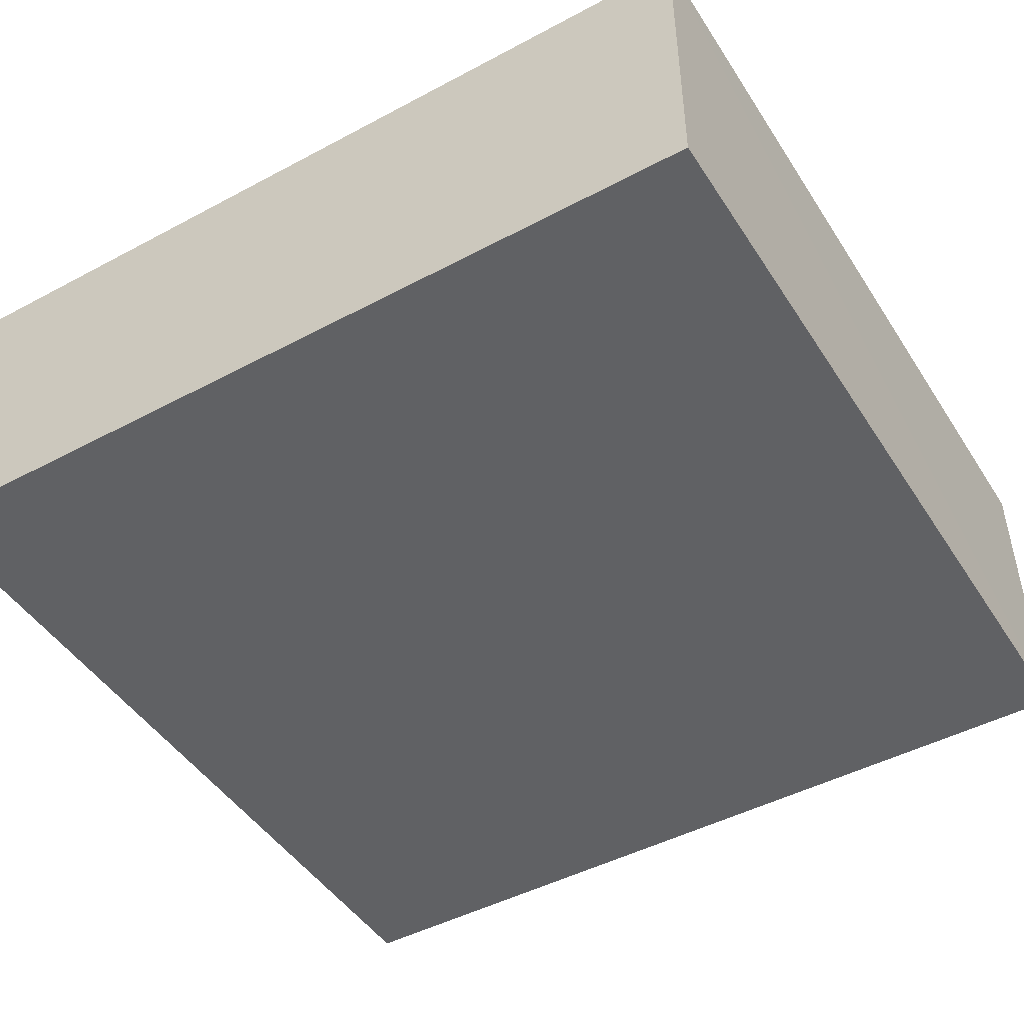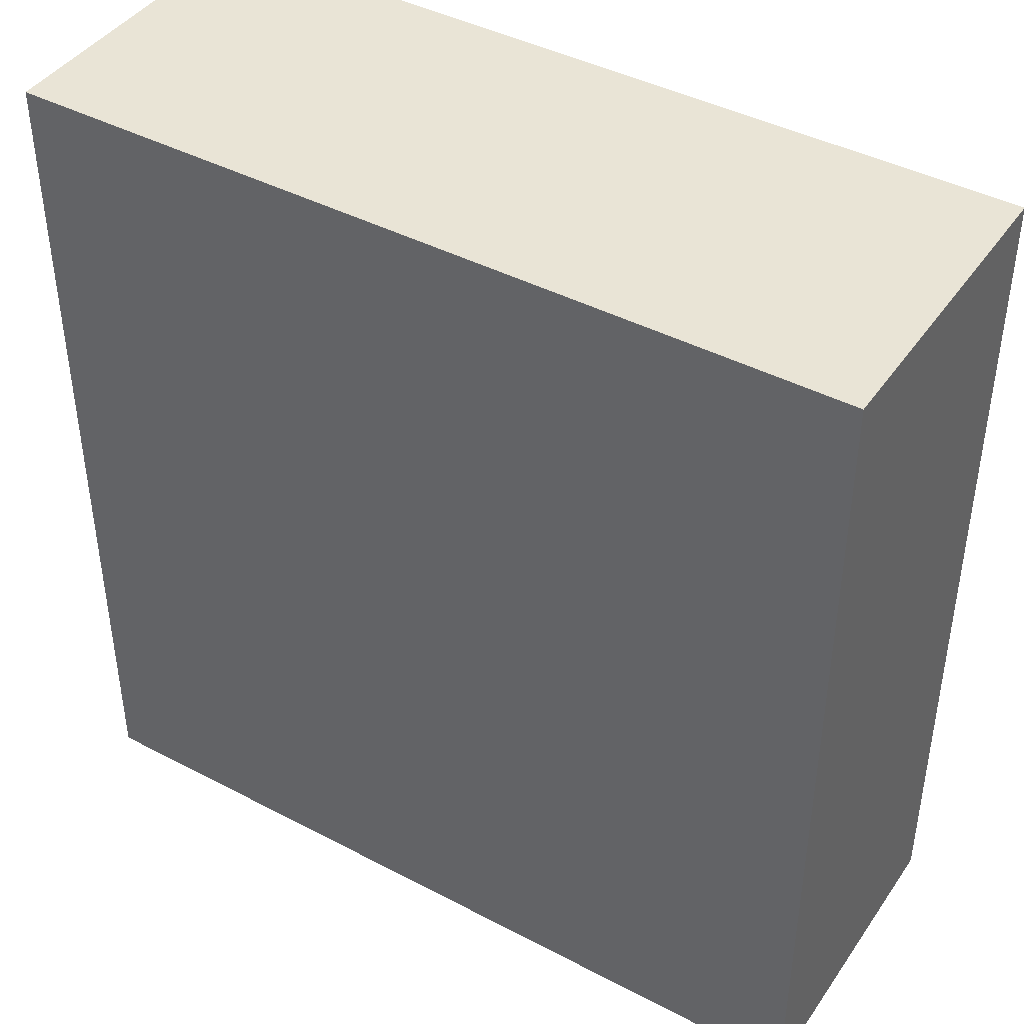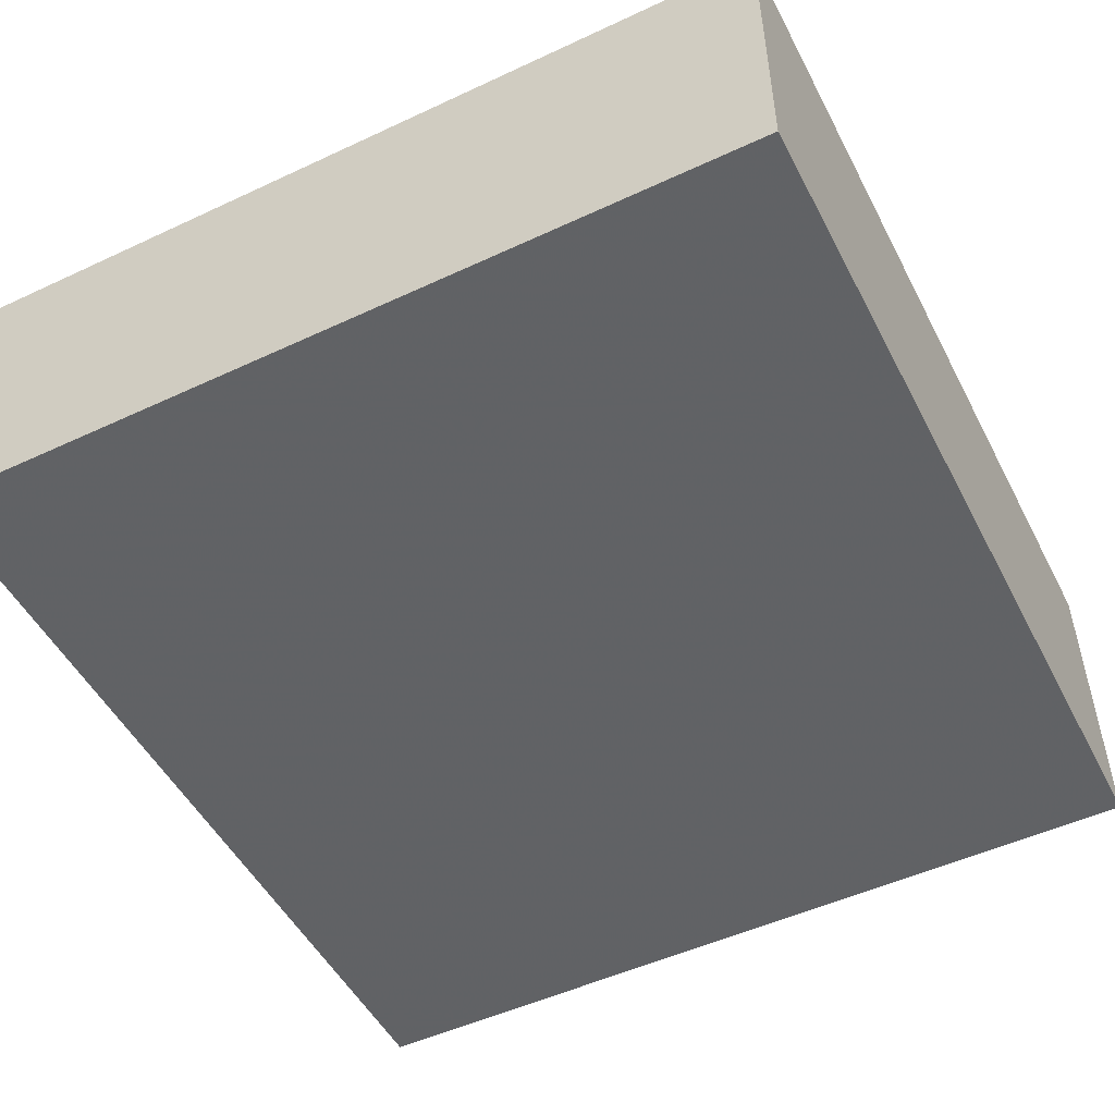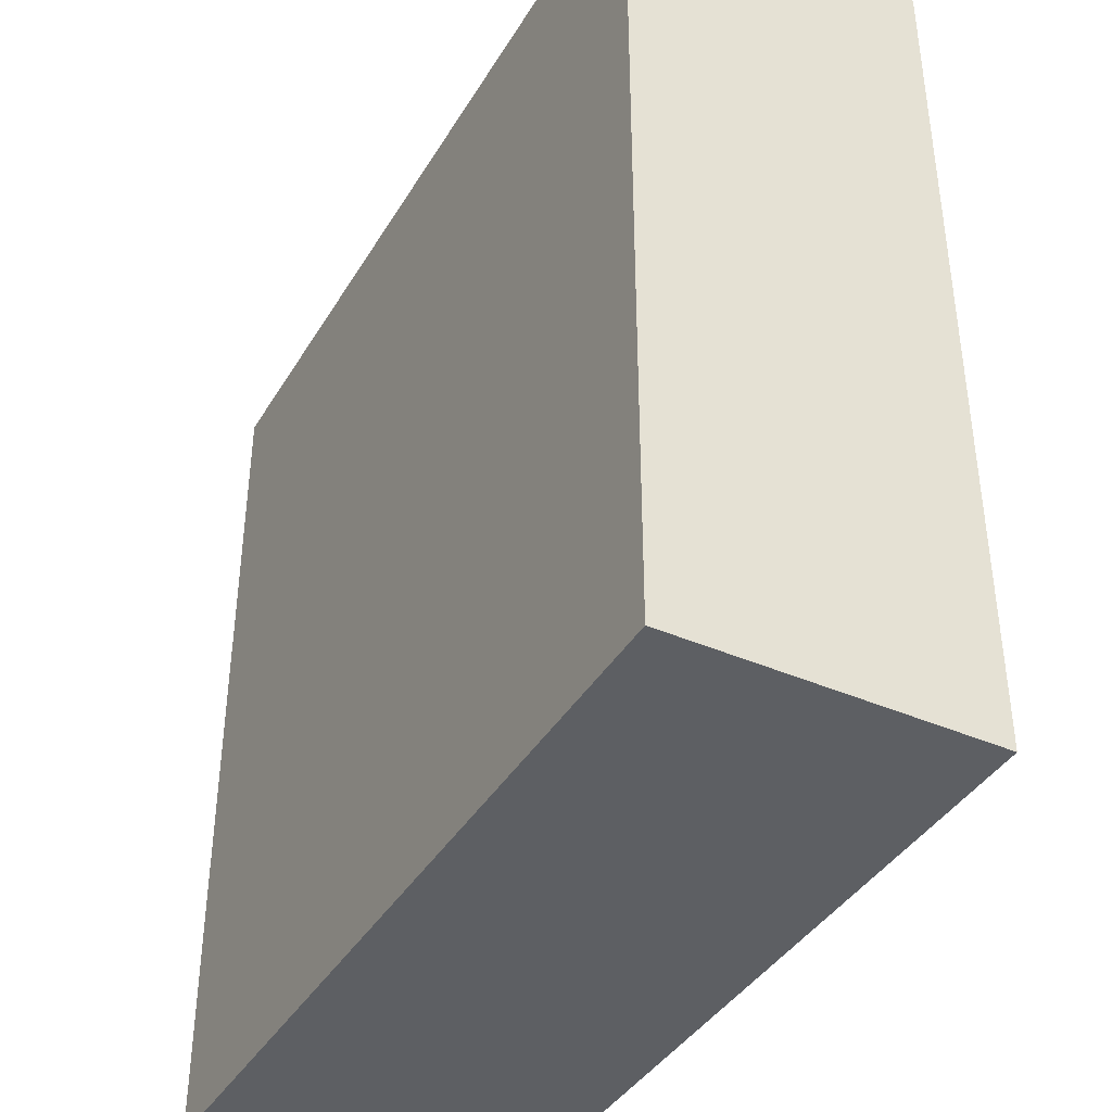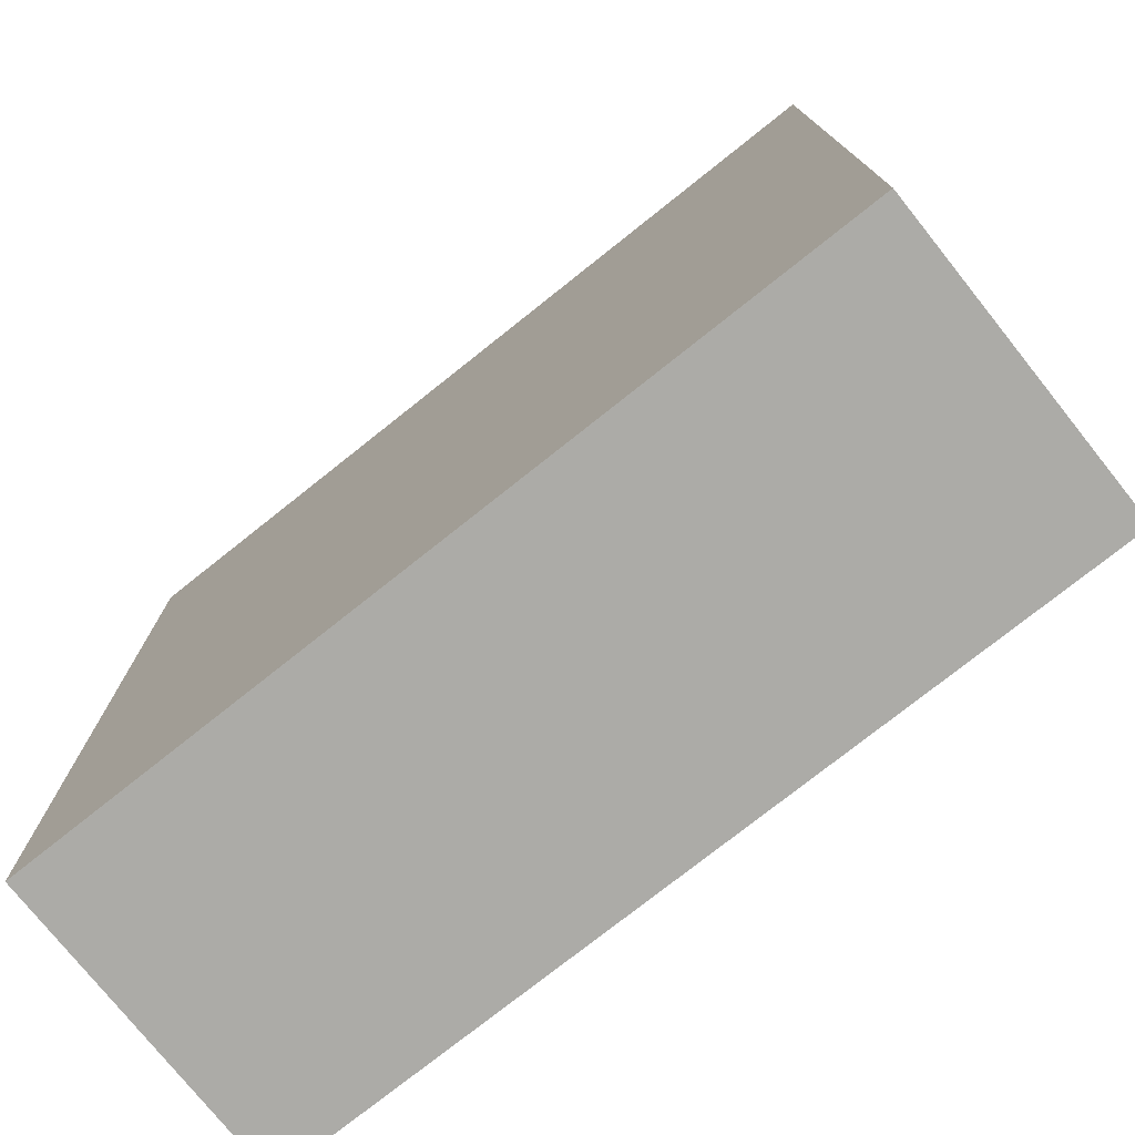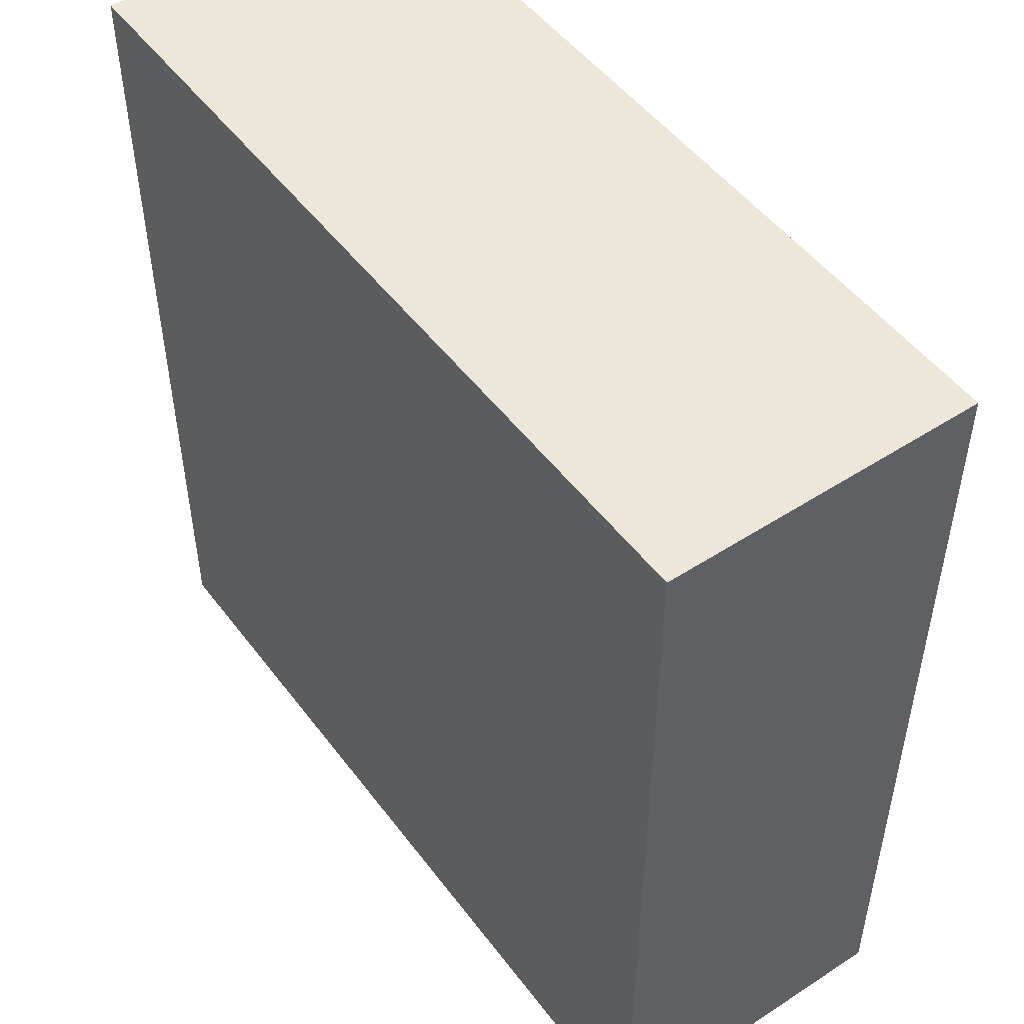
<metadata>
{"format":"obj","ext":"obj","renderer":"f3d","projection":"perspective","resolution":1024,"background":"white","views":[{"elev":-46.7,"azim":-58.8,"up":"+Y"},{"elev":42.5,"azim":32.1,"up":"+Z"},{"elev":-50.5,"azim":27.0,"up":"+Y"},{"elev":-39.9,"azim":61.7,"up":"+Z"},{"elev":-76.3,"azim":38.5,"up":"+Z"},{"elev":49.9,"azim":-125.4,"up":"+Z"}]}
</metadata>
<code>
o 26103
v 2228 1862 14.57
v 2228 1862 14.57
v 2228 1862 14.49
v 2228 1862 14.57
v 2228 1862 14.57
v 2228 1862 14.57
v 2228 1862 14.57
v 2228 1862 14.49
v 2228 1862 14.49
v 2228 1862 14.49
v 2228 1862 14.49
v 2228 1862 14.57
v 2228 1862 14.49
v 2228 1862 14.57
v 2228 1862 14.49
v 2228 1862 14.49
v 2228 1862 14.57
v 2228 1862 14.57
v 2228 1862 14.49
v 2228 1862 14.49
v 2228 1862 14.49
v 2228 1862 14.57
v 2228 1862 14.57
v 2228 1862 14.49
v 2228 1862 14.49
v 2228 1862 14.49
v 2228 1862 14.49
v 2228 1862 14.49
v 2228 1862 14.57
f 1 2 3
f 1 4 5
f 6 2 7
f 8 9 7
f 10 7 11
f 12 13 14
f 14 15 16
f 17 15 18
f 19 20 21
f 22 23 20
f 24 25 26
f 27 28 29

</code>
